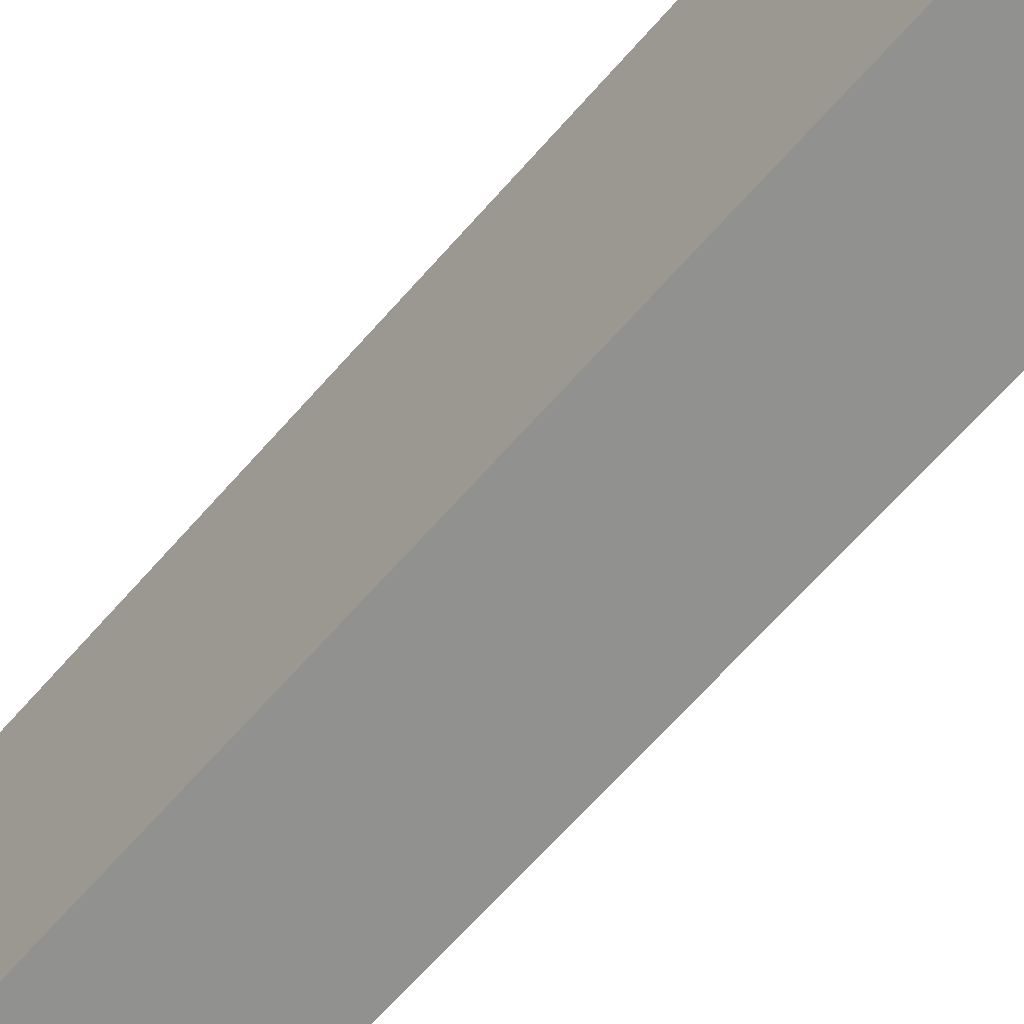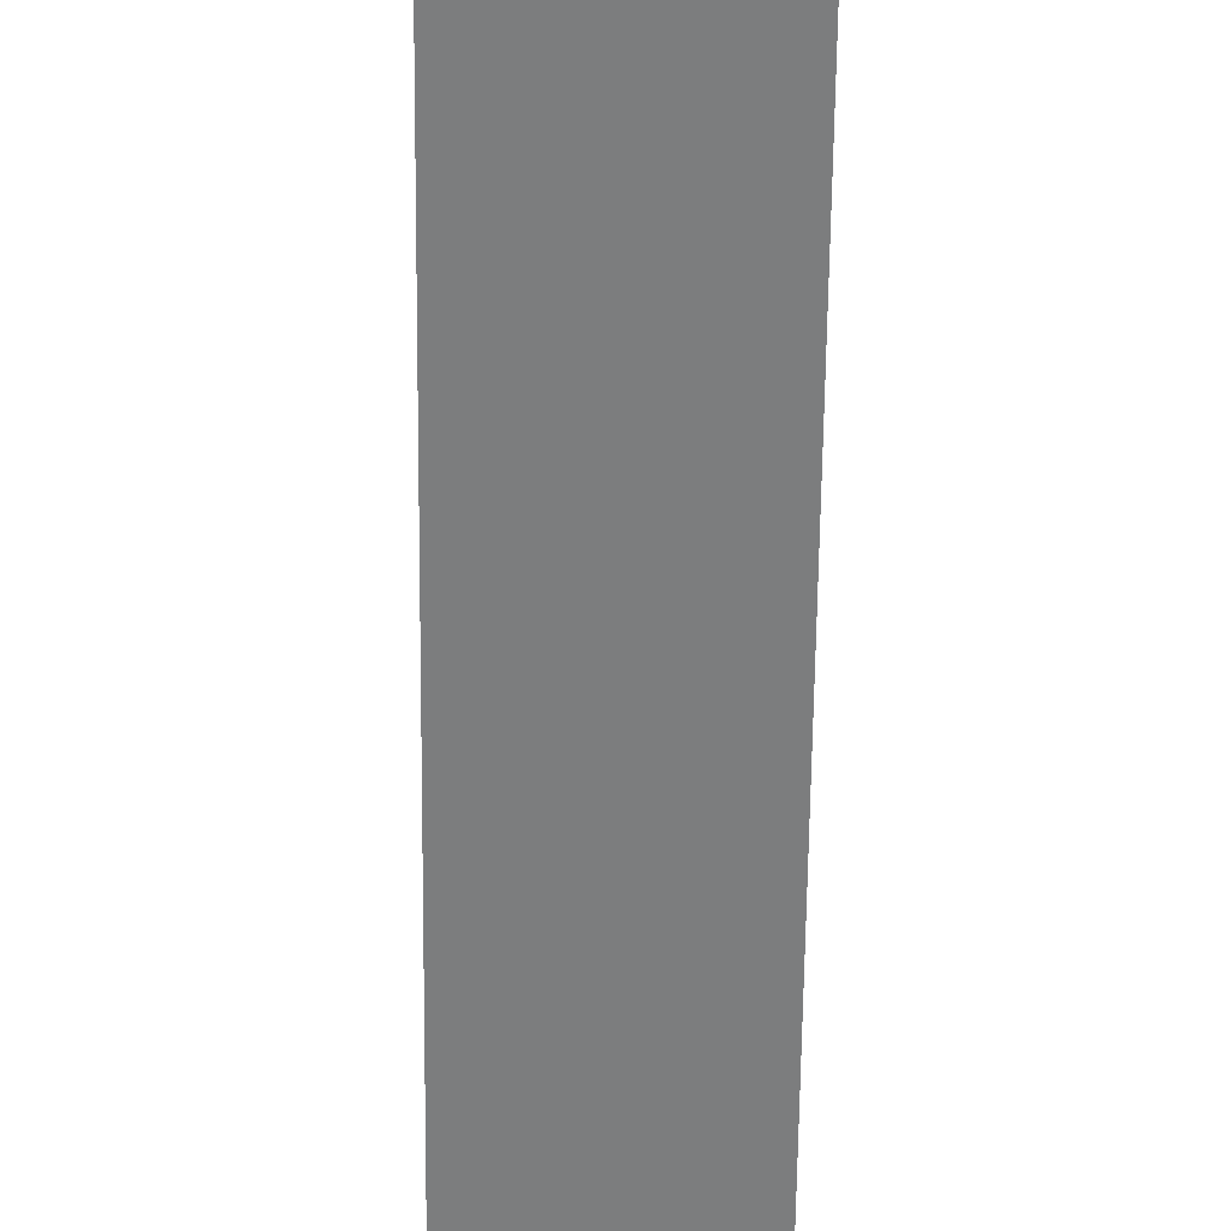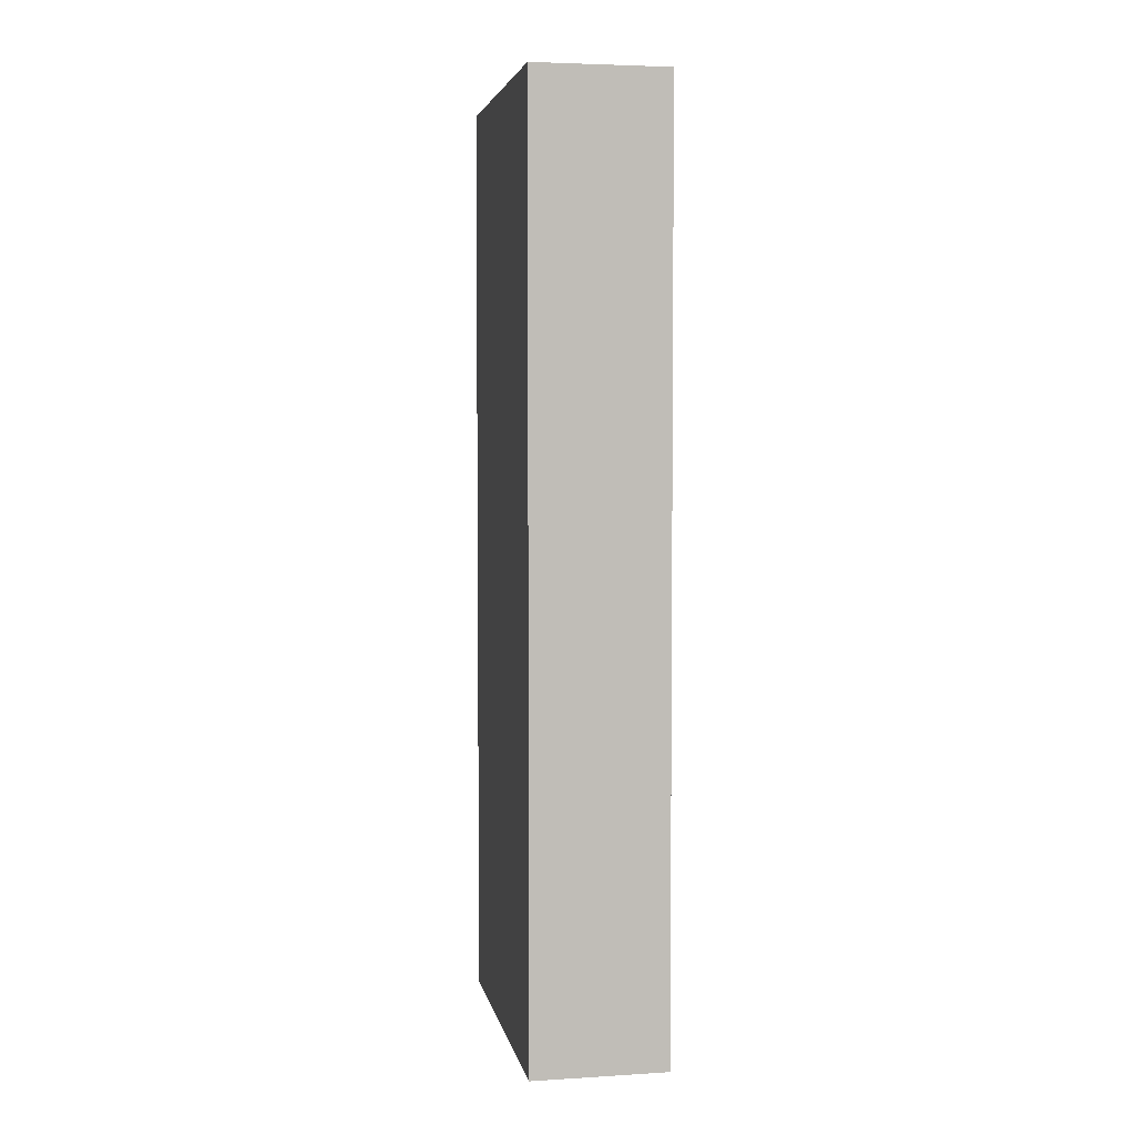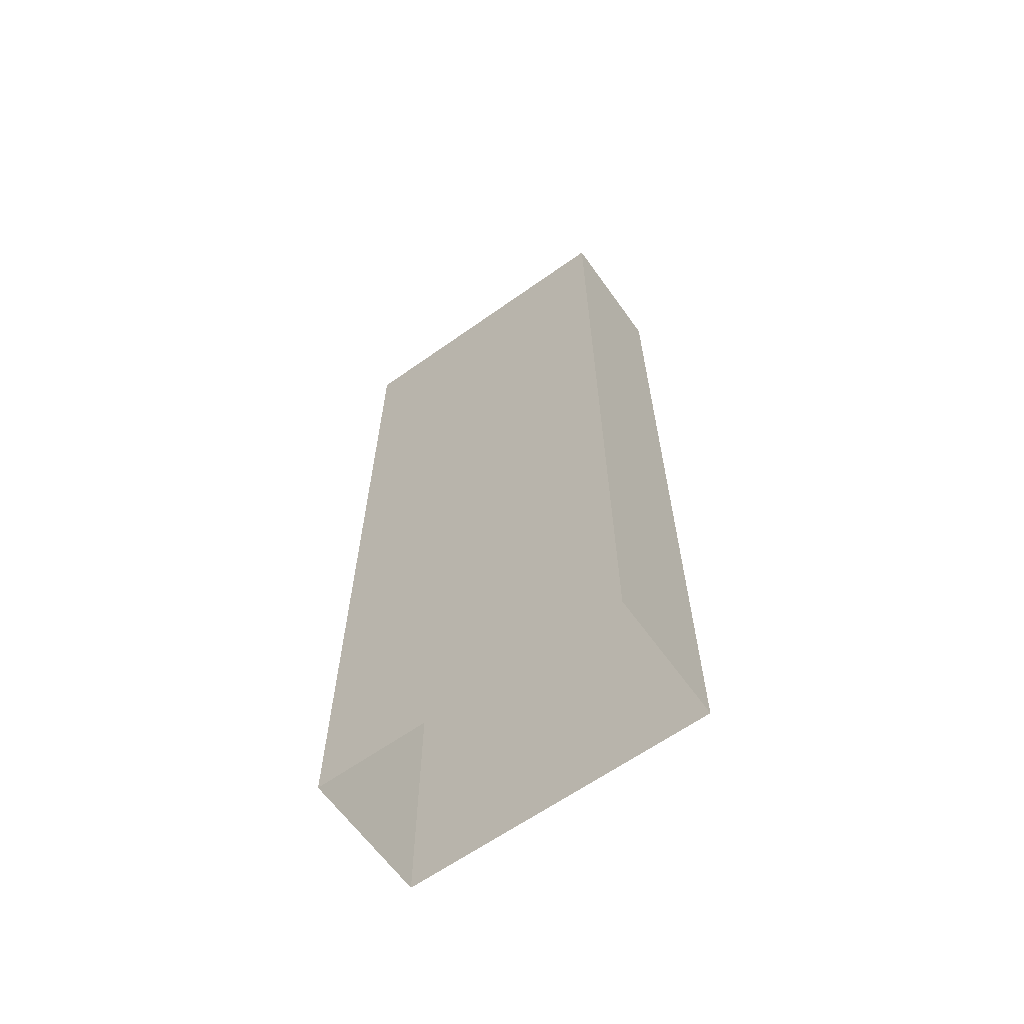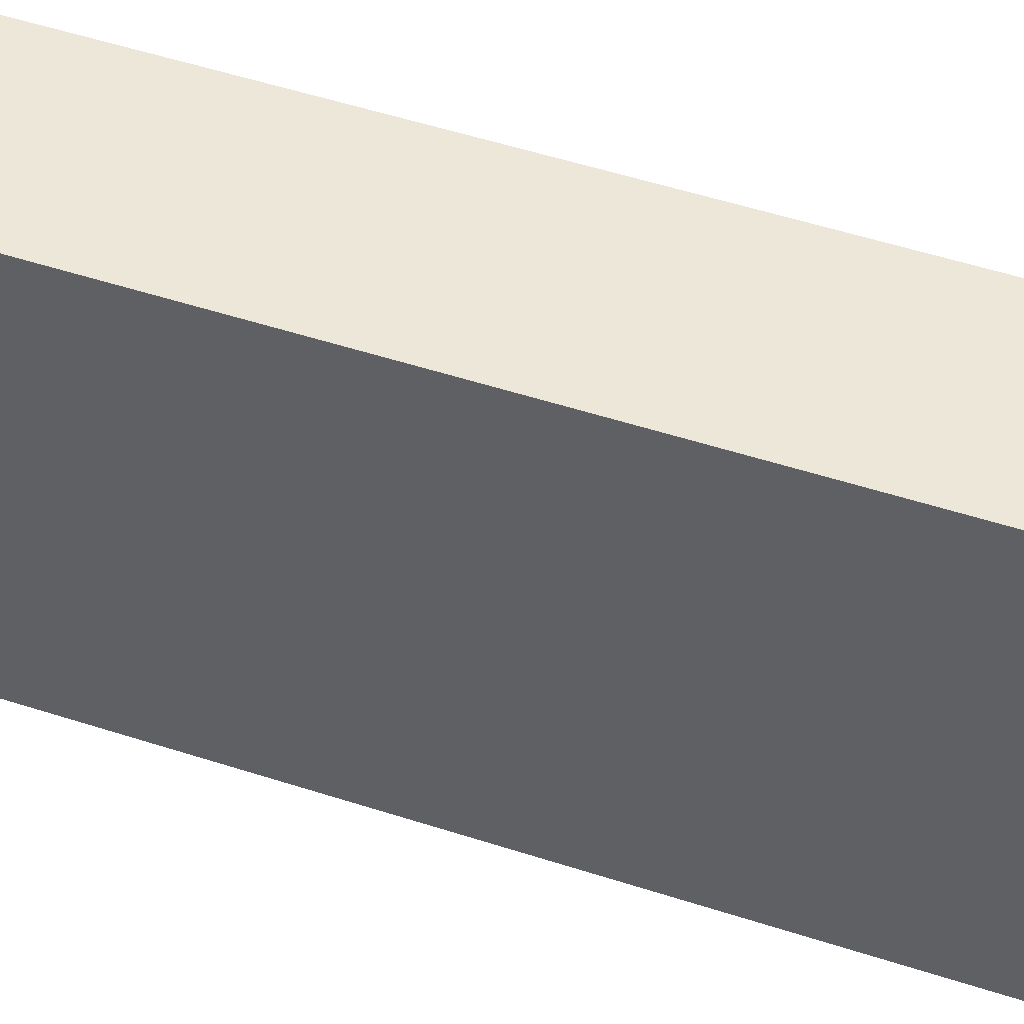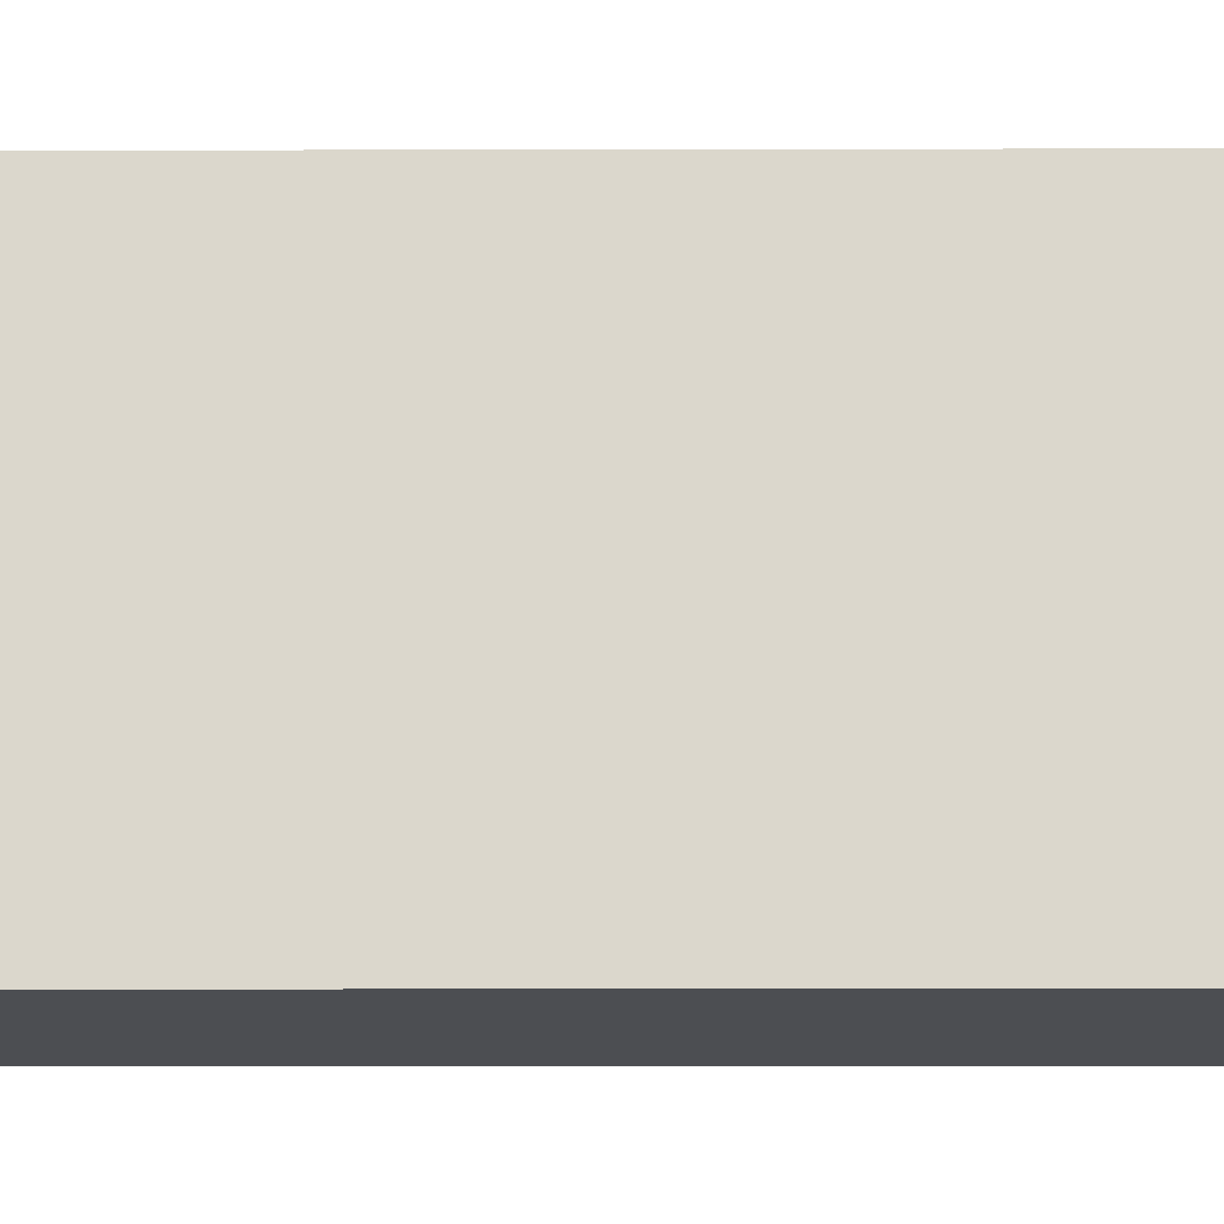
<metadata>
{"format":"obj","ext":"obj","renderer":"f3d","projection":"perspective","resolution":1024,"background":"white","views":[{"elev":-66.0,"azim":-41.2,"up":"+Z"},{"elev":-59.0,"azim":179.4,"up":"+Z"},{"elev":4.5,"azim":-10.9,"up":"+Y"},{"elev":-63.6,"azim":125.6,"up":"+Y"},{"elev":49.6,"azim":110.0,"up":"+Z"},{"elev":-16.8,"azim":-89.8,"up":"+Z"}]}
</metadata>
<code>
o PsDesk_313_5
v -0.912 0.2158 -0.3022
v -0.9857 0.2158 -0.1264
v -0.9857 0.2158 -0.3022
v -0.912 0.2158 -0.1264
v -0.9858 -0.2943 -0.3024
v -0.9119 -0.2943 -0.3024
v -0.9858 -0.2943 -0.1262
v -0.9119 -0.2943 -0.1262
f 1 2 3
f 1 4 2
f 5 1 3
f 5 6 1
f 7 3 2
f 7 5 3
f 6 4 1
f 6 8 4
f 8 2 4
f 8 7 2

</code>
